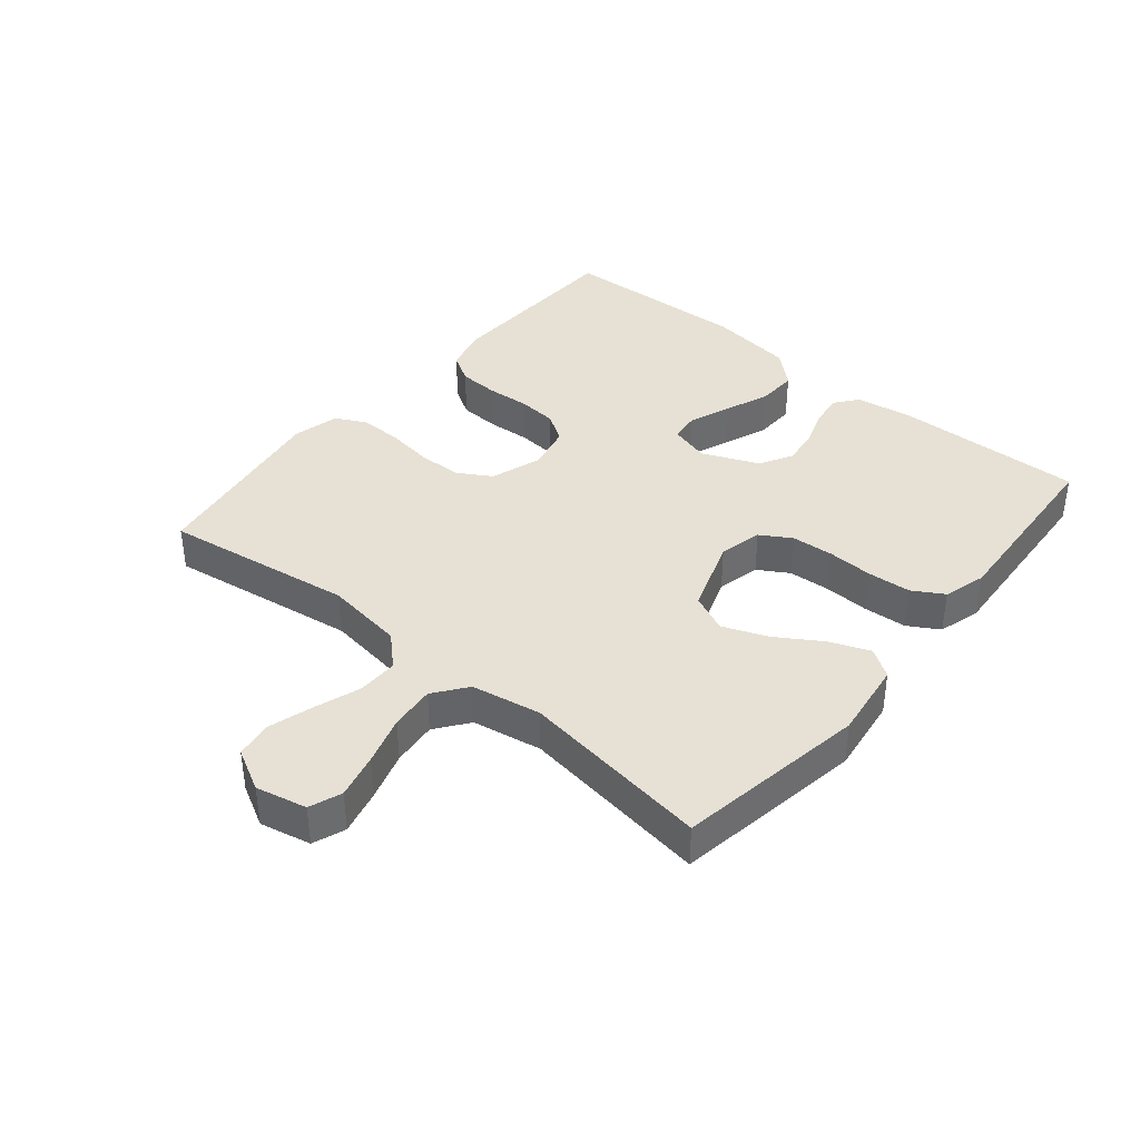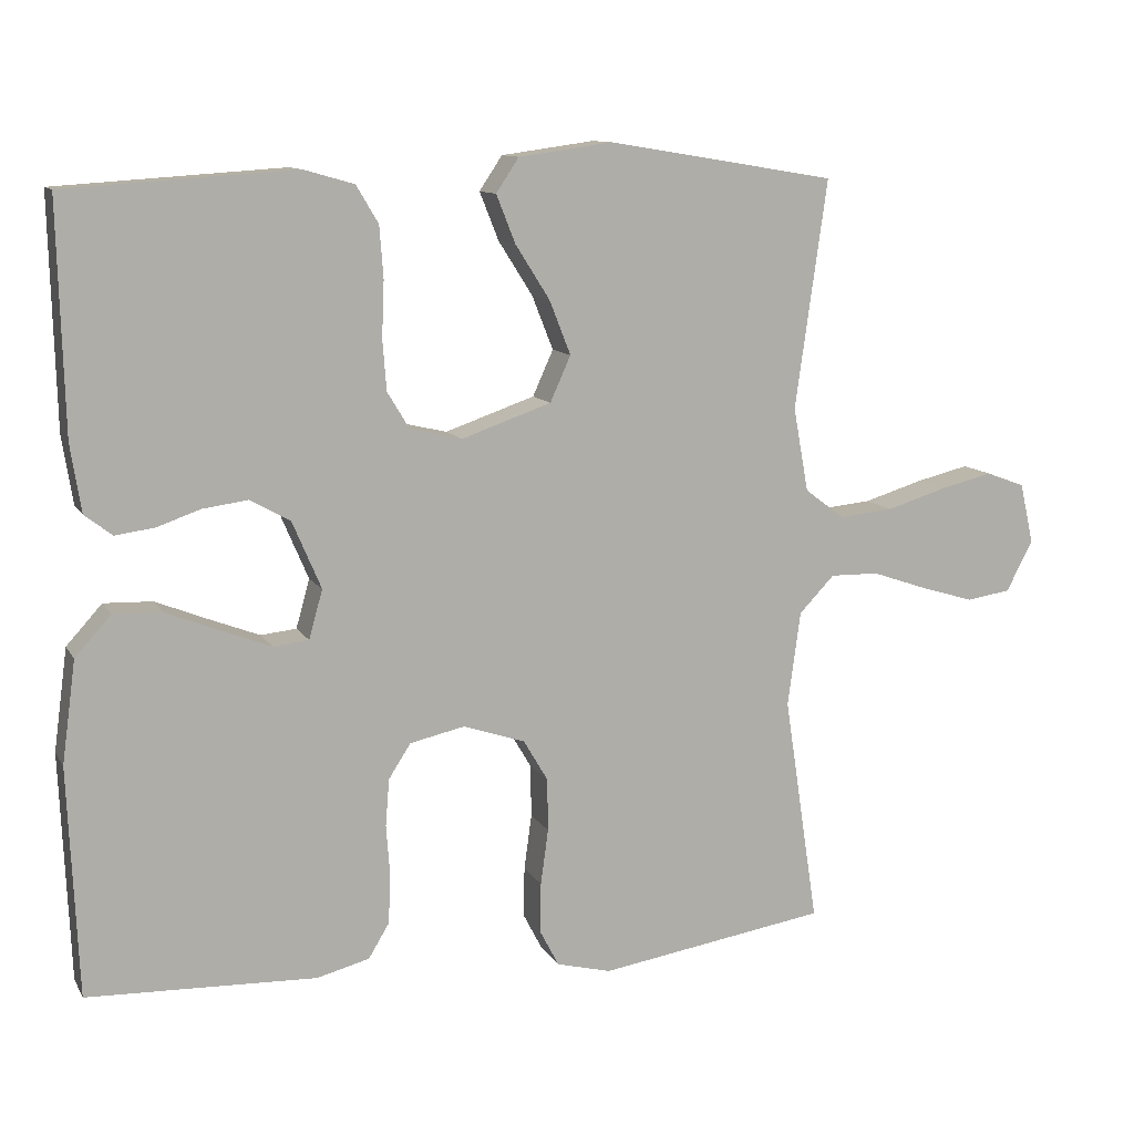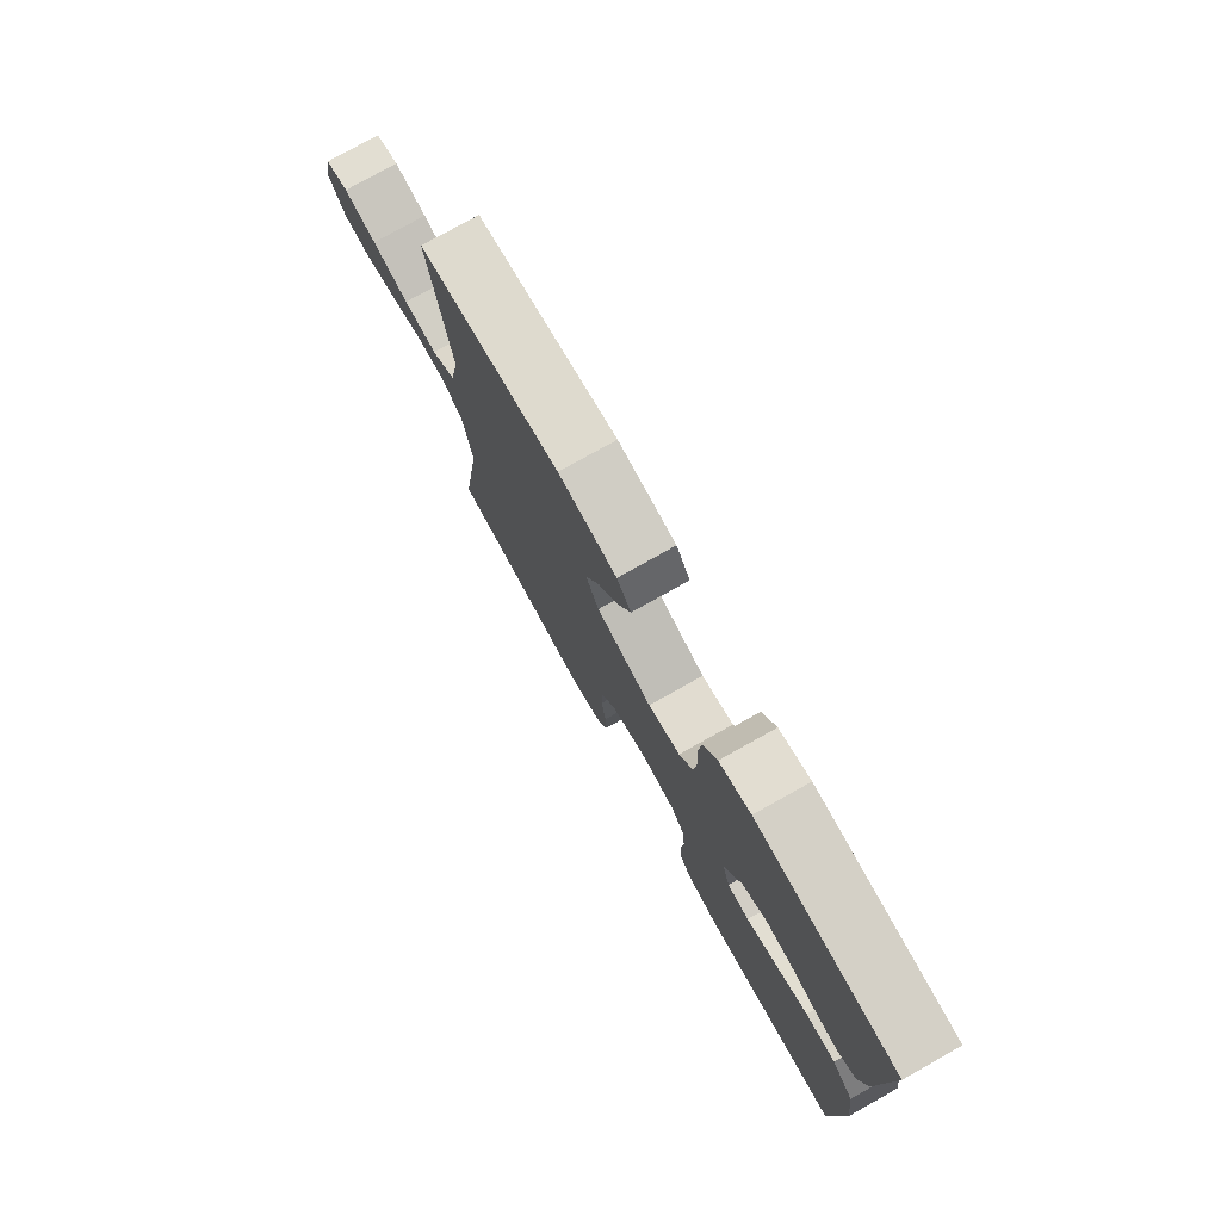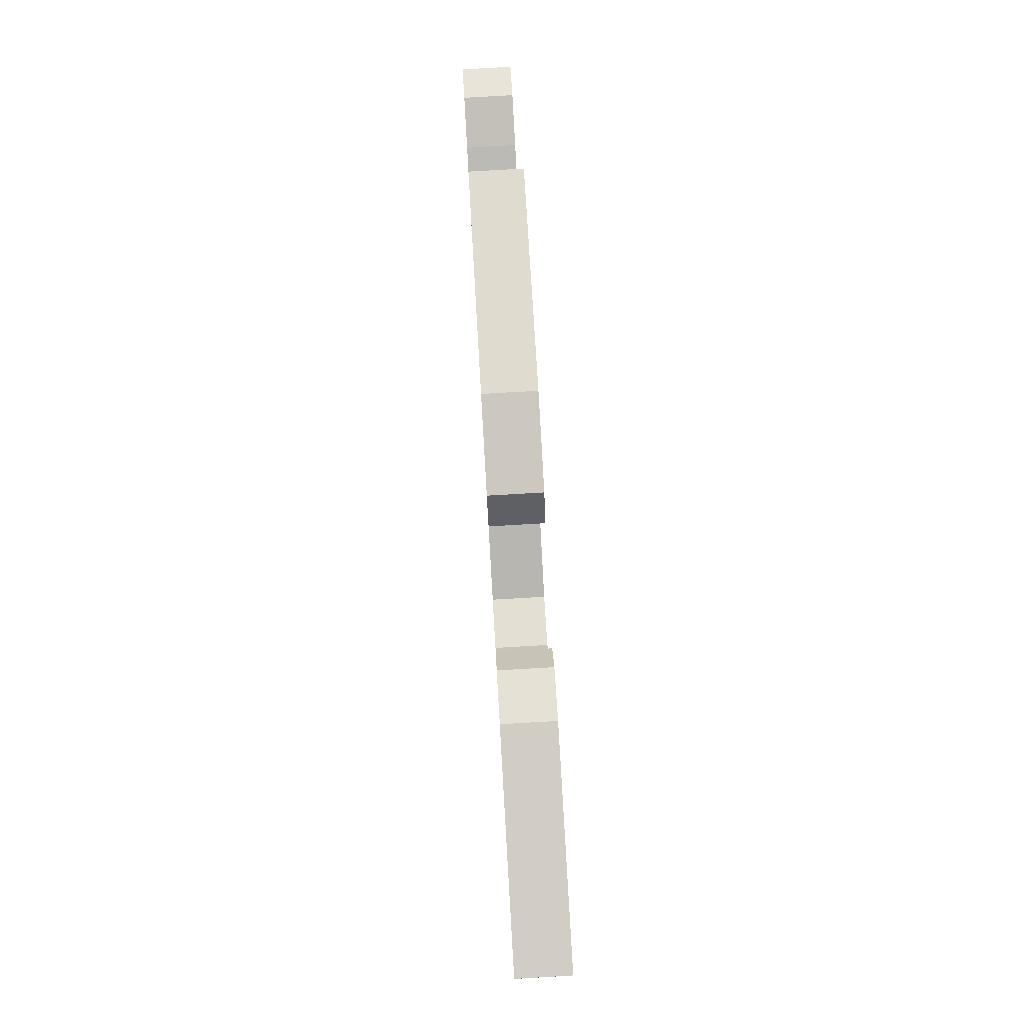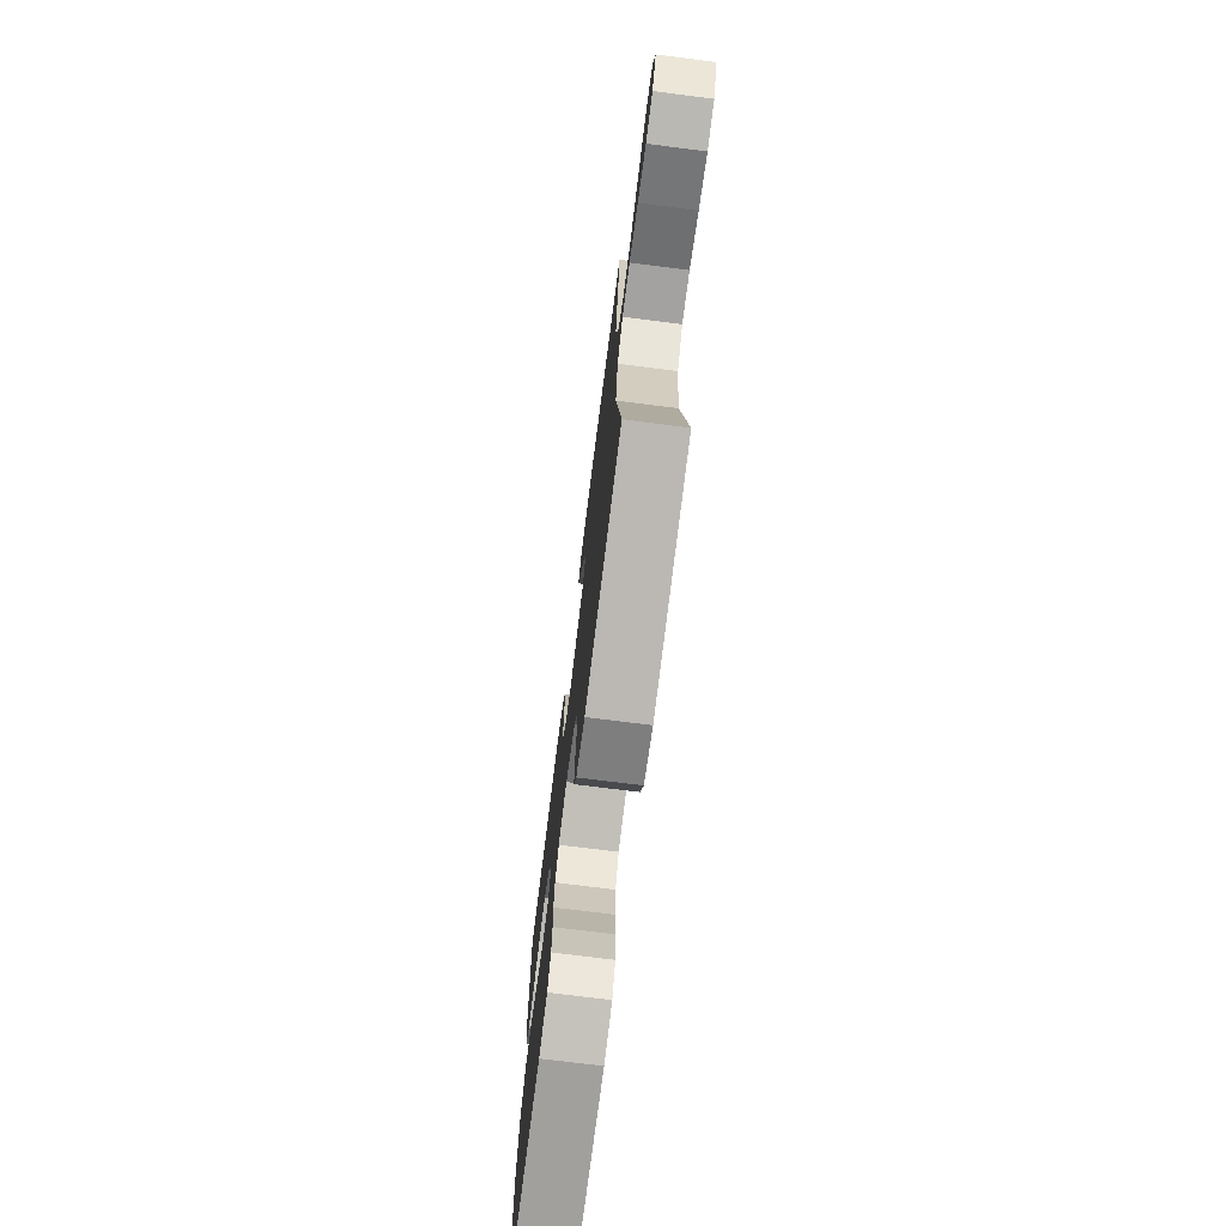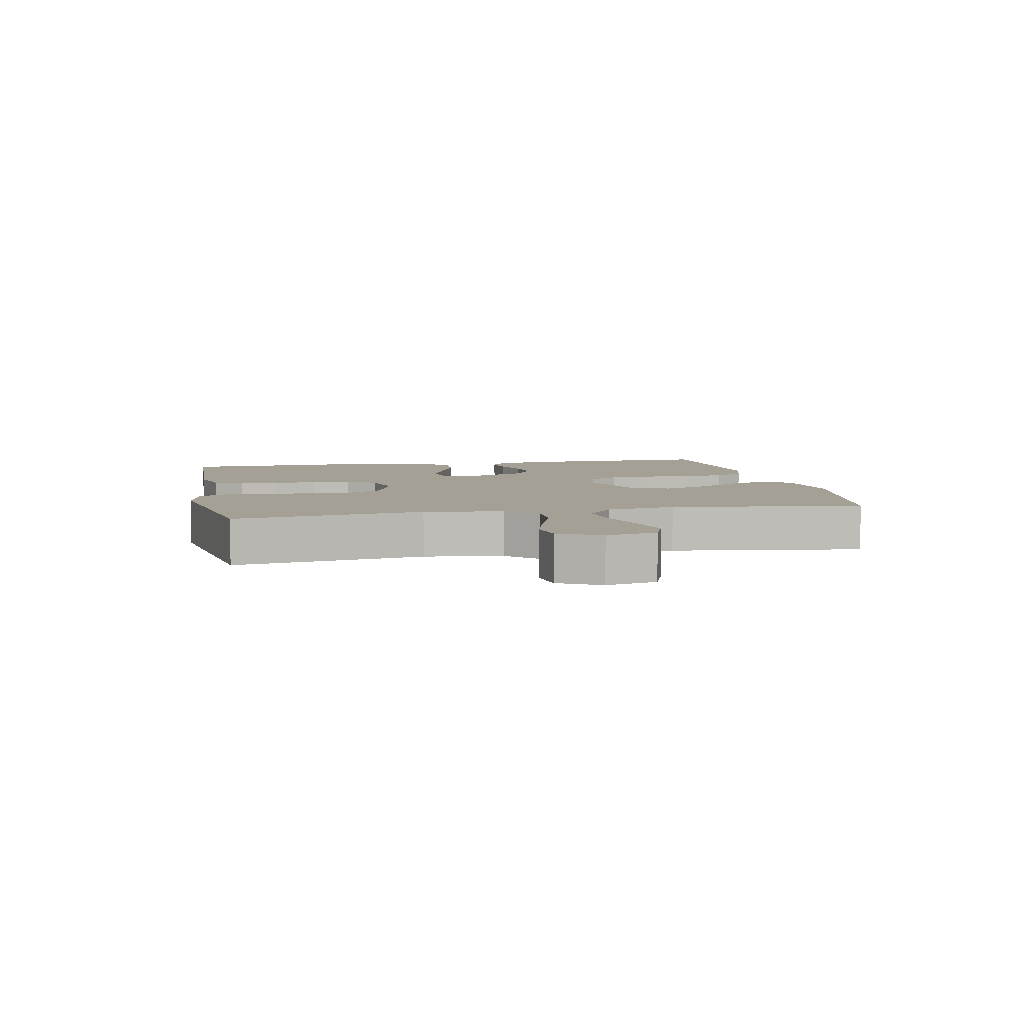
<metadata>
{"format":"obj","ext":"obj","renderer":"f3d","projection":"perspective","resolution":1024,"background":"white","views":[{"elev":39.1,"azim":-50.2,"up":"+Y"},{"elev":10.9,"azim":160.9,"up":"+Z"},{"elev":77.6,"azim":60.7,"up":"+Z"},{"elev":79.6,"azim":86.7,"up":"+Z"},{"elev":-73.6,"azim":-97.2,"up":"+Z"},{"elev":5.9,"azim":-101.3,"up":"+Y"}]}
</metadata>
<code>
v -0.5 0.07 -0.5
v -0.455 0.07 -0.2
v -0.472 0.07 -0.076
v -0.518 0.07 -0.028
v -0.582 0.07 -0.029
v -0.655 0.07 -0.054
v -0.725 0.07 -0.075
v -0.783 0.07 -0.066
v -0.818 0.07 0
v -0.8 0.07 0.08
v -0.749 0.07 0.099
v -0.679 0.07 0.082
v -0.601 0.07 0.058
v -0.53 0.07 0.051
v -0.478 0.07 0.09
v -0.458 0.07 0.2
v -0.5 0.07 0.5
v -0.2 0.07 0.549
v -0.077 0.07 0.532
v -0.047 0.07 0.487
v -0.072 0.07 0.424
v -0.117 0.07 0.353
v -0.145 0.07 0.282
v -0.118 0.07 0.222
v 0 0.07 0.181
v 0.068 0.07 0.197
v 0.097 0.07 0.245
v 0.102 0.07 0.311
v 0.099 0.07 0.384
v 0.104 0.07 0.452
v 0.133 0.07 0.501
v 0.2 0.07 0.52
v 0.5 0.07 0.5
v 0.492 0.07 0.2
v 0.478 0.07 0.111
v 0.442 0.07 0.083
v 0.391 0.07 0.09
v 0.333 0.07 0.11
v 0.274 0.07 0.118
v 0.222 0.07 0.089
v 0.184 0.07 0
v 0.202 0.07 -0.064
v 0.249 0.07 -0.069
v 0.314 0.07 -0.044
v 0.384 0.07 -0.016
v 0.448 0.07 -0.014
v 0.495 0.07 -0.066
v 0.513 0.07 -0.2
v 0.5 0.07 -0.5
v 0.2 0.07 -0.51
v 0.131 0.07 -0.492
v 0.104 0.07 -0.447
v 0.101 0.07 -0.384
v 0.106 0.07 -0.316
v 0.101 0.07 -0.254
v 0.072 0.07 -0.209
v 0 0.07 -0.193
v -0.081 0.07 -0.22
v -0.113 0.07 -0.274
v -0.114 0.07 -0.343
v -0.104 0.07 -0.416
v -0.103 0.07 -0.482
v -0.128 0.07 -0.53
v -0.2 0.07 -0.548
v -0.5 0 -0.5
v -0.455 0 -0.2
v -0.472 0 -0.076
v -0.518 0 -0.028
v -0.582 0 -0.029
v -0.655 0 -0.054
v -0.725 0 -0.075
v -0.783 0 -0.066
v -0.818 0 0
v -0.8 0 0.08
v -0.749 0 0.099
v -0.679 0 0.082
v -0.601 0 0.058
v -0.53 0 0.051
v -0.478 0 0.09
v -0.458 0 0.2
v -0.5 0 0.5
v -0.2 0 0.549
v -0.077 0 0.532
v -0.047 0 0.487
v -0.072 0 0.424
v -0.117 0 0.353
v -0.145 0 0.282
v -0.118 0 0.222
v 0 0 0.181
v 0.068 0 0.197
v 0.097 0 0.245
v 0.102 0 0.311
v 0.099 0 0.384
v 0.104 0 0.452
v 0.133 0 0.501
v 0.2 0 0.52
v 0.5 0 0.5
v 0.492 0 0.2
v 0.478 0 0.111
v 0.442 0 0.083
v 0.391 0 0.09
v 0.333 0 0.11
v 0.274 0 0.118
v 0.222 0 0.089
v 0.184 0 0
v 0.202 0 -0.064
v 0.249 0 -0.069
v 0.314 0 -0.044
v 0.384 0 -0.016
v 0.448 0 -0.014
v 0.495 0 -0.066
v 0.513 0 -0.2
v 0.5 0 -0.5
v 0.2 0 -0.51
v 0.131 0 -0.492
v 0.104 0 -0.447
v 0.101 0 -0.384
v 0.106 0 -0.316
v 0.101 0 -0.254
v 0.072 0 -0.209
v 0 0 -0.193
v -0.081 0 -0.22
v -0.113 0 -0.274
v -0.114 0 -0.343
v -0.104 0 -0.416
v -0.103 0 -0.482
v -0.128 0 -0.53
v -0.2 0 -0.548
f 64 1 2
f 63 64 2
f 62 63 2
f 61 62 2
f 60 61 2
f 59 60 2 3
f 58 59 3 4
f 57 58 4
f 56 57 4
f 52 53 54
f 51 52 54
f 50 51 54
f 49 50 54
f 48 49 54
f 47 48 54
f 46 47 54
f 45 46 54
f 44 45 54
f 43 44 54 55
f 42 43 55 56
f 36 37 38
f 35 36 38
f 34 35 38
f 33 34 38
f 32 33 38
f 31 32 38
f 30 31 38
f 29 30 38
f 28 29 38
f 27 28 38 39
f 26 27 39 40
f 20 21 22
f 19 20 22
f 18 19 22
f 17 18 22
f 16 17 22
f 15 16 22 23
f 14 15 23 24
f 11 12 13
f 10 11 13
f 9 10 13
f 8 9 13
f 7 8 13
f 6 7 13
f 5 6 13
f 4 5 13 14
f 14 24 25
f 4 14 25
f 56 4 25
f 42 56 25
f 41 42 25
f 25 26 40 41
f 66 65 128
f 66 128 127
f 66 127 126
f 66 126 125
f 66 125 124
f 67 66 124 123
f 68 67 123 122
f 68 122 121
f 68 121 120
f 118 117 116
f 118 116 115
f 118 115 114
f 118 114 113
f 118 113 112
f 118 112 111
f 118 111 110
f 118 110 109
f 118 109 108
f 119 118 108 107
f 120 119 107 106
f 102 101 100
f 102 100 99
f 102 99 98
f 102 98 97
f 102 97 96
f 102 96 95
f 102 95 94
f 102 94 93
f 102 93 92
f 103 102 92 91
f 104 103 91 90
f 86 85 84
f 86 84 83
f 86 83 82
f 86 82 81
f 86 81 80
f 87 86 80 79
f 88 87 79 78
f 77 76 75
f 77 75 74
f 77 74 73
f 77 73 72
f 77 72 71
f 77 71 70
f 77 70 69
f 78 77 69 68
f 89 88 78
f 89 78 68
f 89 68 120
f 89 120 106
f 89 106 105
f 105 104 90 89
f 1 65 66 2
f 2 66 67 3
f 3 67 68 4
f 4 68 69 5
f 5 69 70 6
f 6 70 71 7
f 7 71 72 8
f 8 72 73 9
f 9 73 74 10
f 10 74 75 11
f 11 75 76 12
f 12 76 77 13
f 13 77 78 14
f 14 78 79 15
f 15 79 80 16
f 16 80 81 17
f 17 81 82 18
f 18 82 83 19
f 19 83 84 20
f 20 84 85 21
f 21 85 86 22
f 22 86 87 23
f 23 87 88 24
f 24 88 89 25
f 25 89 90 26
f 26 90 91 27
f 27 91 92 28
f 28 92 93 29
f 29 93 94 30
f 30 94 95 31
f 31 95 96 32
f 32 96 97 33
f 33 97 98 34
f 34 98 99 35
f 35 99 100 36
f 36 100 101 37
f 37 101 102 38
f 38 102 103 39
f 39 103 104 40
f 40 104 105 41
f 41 105 106 42
f 42 106 107 43
f 43 107 108 44
f 44 108 109 45
f 45 109 110 46
f 46 110 111 47
f 47 111 112 48
f 48 112 113 49
f 49 113 114 50
f 50 114 115 51
f 51 115 116 52
f 52 116 117 53
f 53 117 118 54
f 54 118 119 55
f 55 119 120 56
f 56 120 121 57
f 57 121 122 58
f 58 122 123 59
f 59 123 124 60
f 60 124 125 61
f 61 125 126 62
f 62 126 127 63
f 63 127 128 64
f 64 128 65 1

</code>
